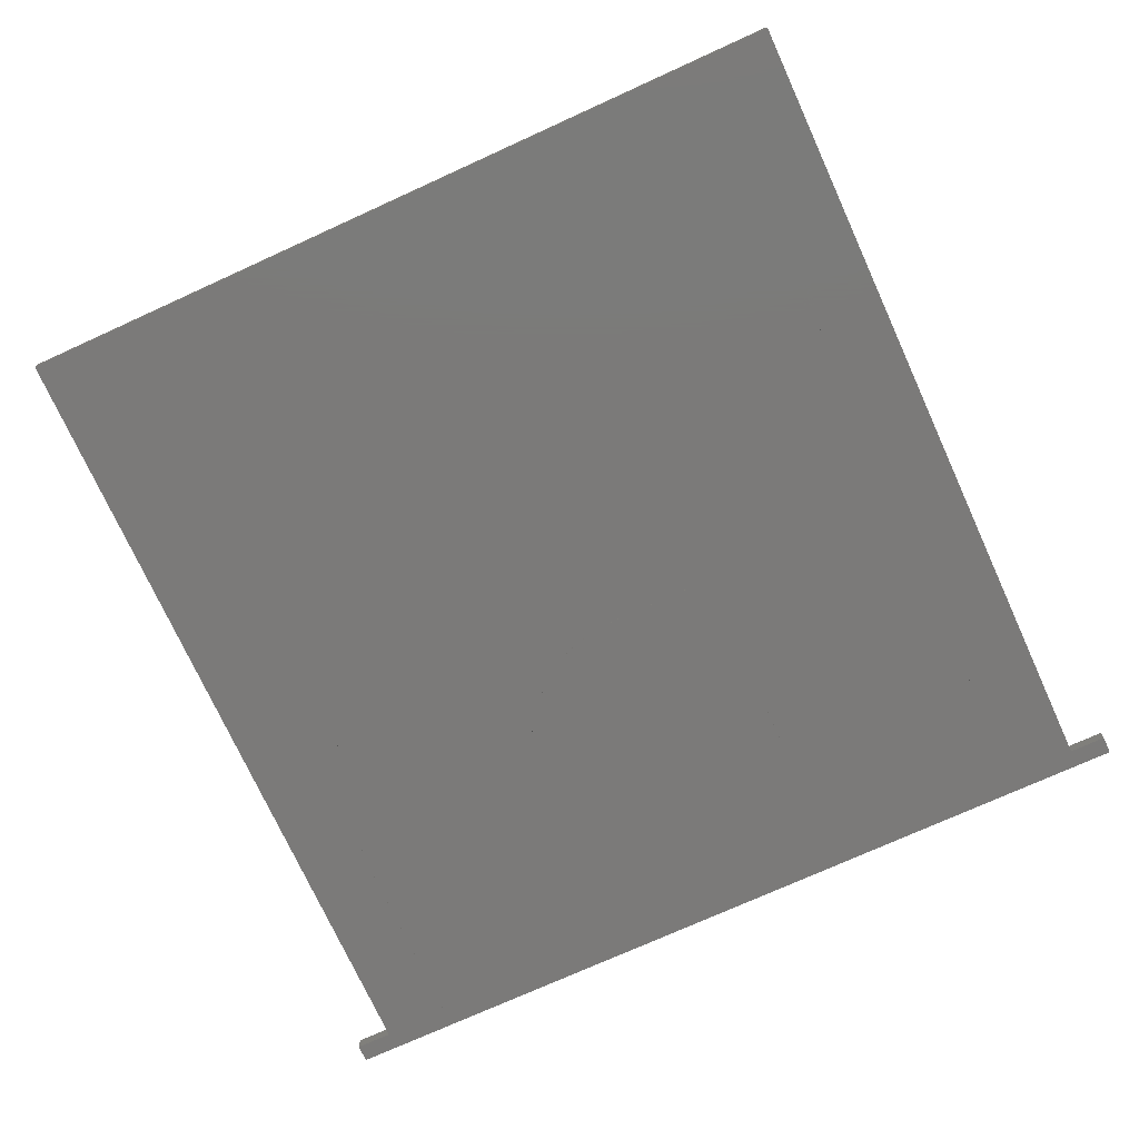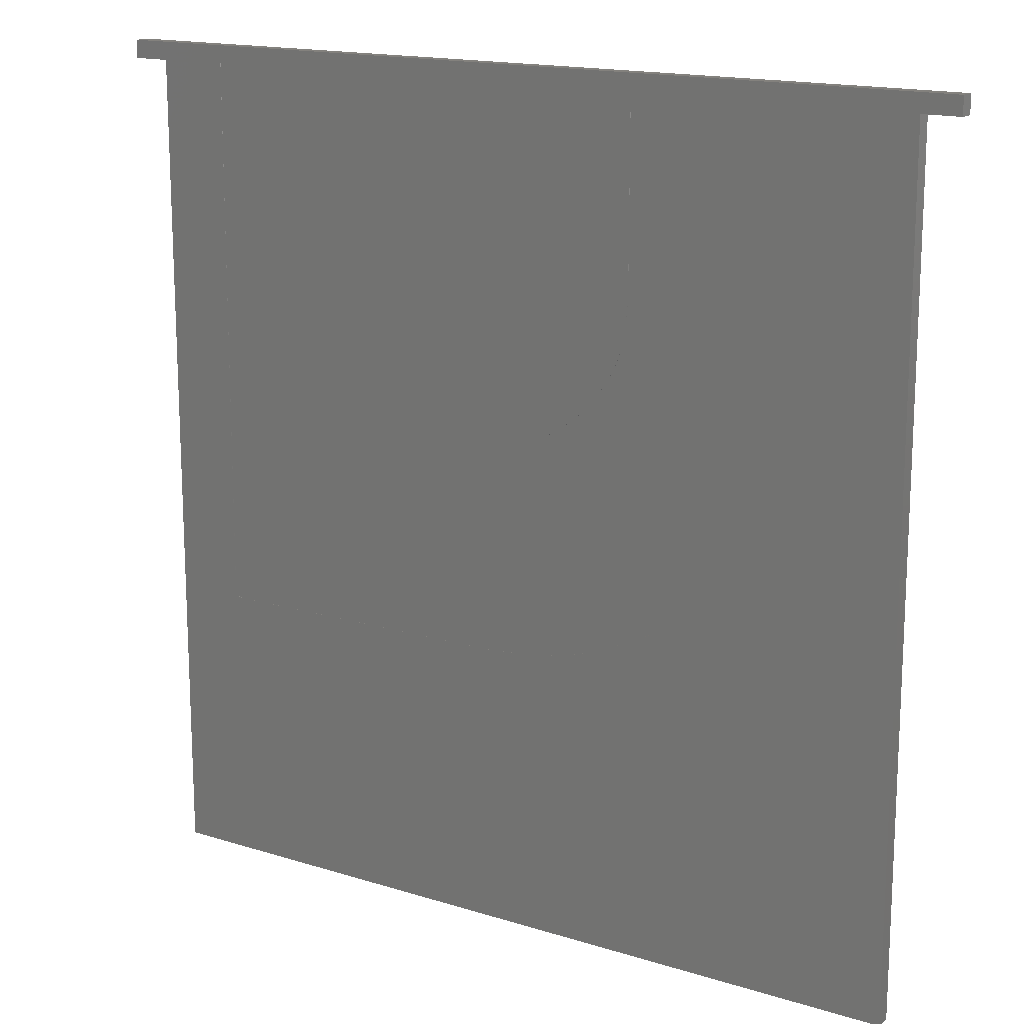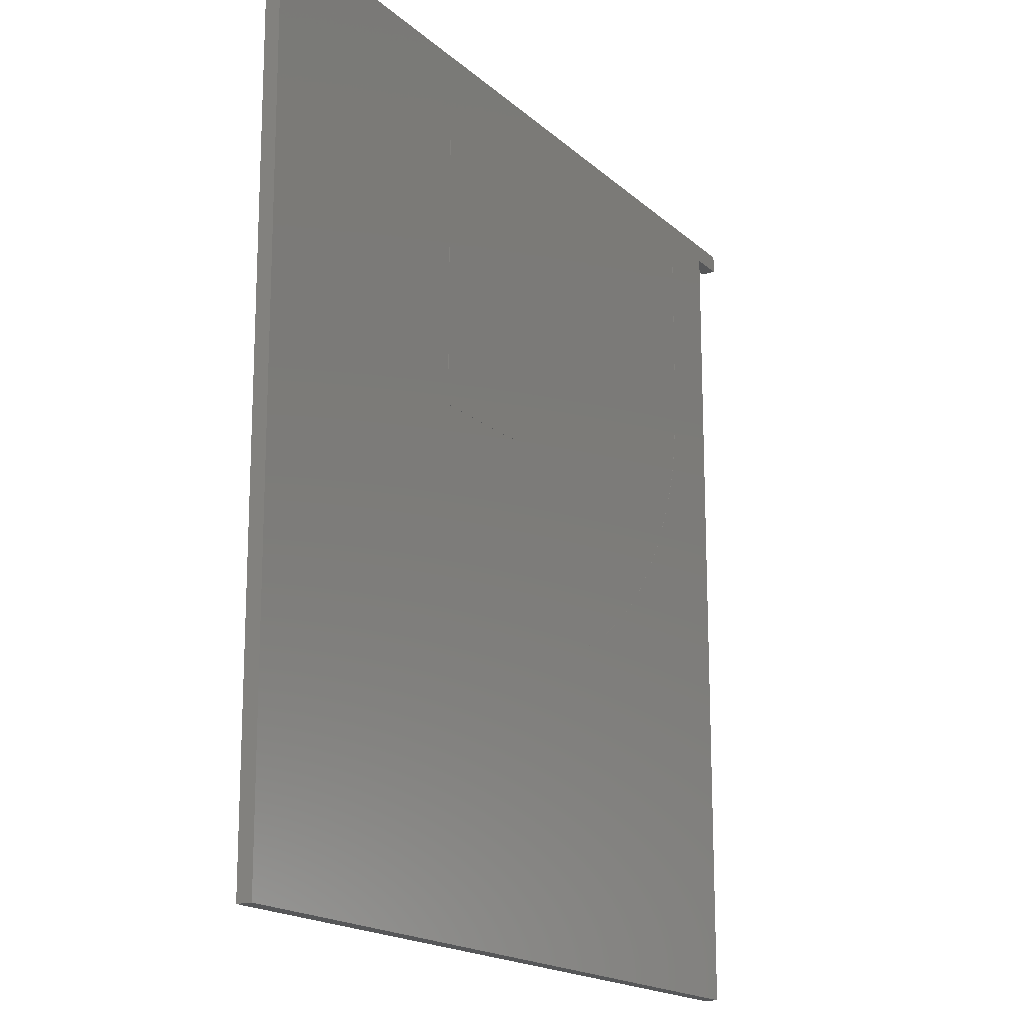
<metadata>
{"format":"stl","ext":"stl","renderer":"f3d","projection":"perspective","resolution":1024,"background":"white","views":[{"elev":-73.6,"azim":-155.5,"up":"+Y"},{"elev":16.0,"azim":33.1,"up":"+Z"},{"elev":-17.2,"azim":-59.4,"up":"+Z"}]}
</metadata>
<code>
# stl→obj: 316 verts, 628 faces
v 22.59 -0.99 184.6
v 22.59 -0.99 170.9
v 22.59 -1 184.6
v 22.59 -1 170.9
v 8.678 -1 184.6
v 8.678 -1 170.9
v 8.678 -0.99 184.6
v 8.678 -0.99 170.9
v 8.579 -1 169.9
v 8.579 -0.99 169.9
v 8.519 -1 169.4
v 8.519 -0.99 169.4
v 8.446 -1 168.9
v 8.446 -0.99 168.9
v 8.356 -1 168.4
v 8.356 -0.99 168.4
v 8.245 -1 168
v 8.245 -0.99 168
v 8.108 -1 167.5
v 8.108 -0.99 167.5
v 8.028 -1 167.3
v 8.028 -0.99 167.3
v 7.941 -1 167
v 7.941 -0.99 167
v 7.845 -1 166.8
v 7.845 -0.99 166.8
v 7.741 -1 166.6
v 7.741 -0.99 166.6
v 7.511 -1 166.2
v 7.511 -0.99 166.2
v 7.256 -1 165.8
v 7.256 -0.99 165.8
v 6.98 -1 165.4
v 6.98 -0.99 165.4
v 6.687 -1 165
v 6.687 -0.99 165
v 6.381 -1 164.6
v 6.381 -0.99 164.6
v 5.747 -1 163.8
v 5.747 -0.99 163.8
v 4.965 -1 163.1
v 4.965 -0.99 163.1
v 4.569 -1 162.8
v 4.569 -0.99 162.8
v 4.168 -1 162.5
v 4.168 -0.99 162.5
v 3.759 -1 162.2
v 3.759 -0.99 162.2
v 3.341 -1 162
v 3.341 -0.99 162
v 2.912 -1 161.7
v 2.912 -0.99 161.7
v 2.692 -1 161.6
v 2.692 -0.99 161.6
v 2.47 -1 161.5
v 2.47 -0.99 161.5
v 2.243 -1 161.4
v 2.243 -0.99 161.4
v 2.013 -1 161.4
v 2.013 -0.99 161.4
v 1.544 -1 161.2
v 1.544 -0.99 161.2
v 1.064 -1 161.1
v 1.064 -0.99 161.1
v 0.5751 -1 161
v 0.5751 -0.99 161
v 0.07855 -1 160.9
v 0.07855 -0.99 160.9
v -0.4235 -1 160.9
v -0.4235 -0.99 160.9
v -1.437 -1 160.8
v -1.437 -0.99 160.8
v -8.563 -1 160.8
v -8.563 -0.99 160.8
v -8.511 -0.99 184.6
v -8.511 -1 184.6
v -1.437 -1 146.8
v 0.1678 -1 146.9
v -1.437 -0.99 146.8
v 0.1678 -0.99 146.9
v 0.9669 -1 147
v 0.9669 -0.99 147
v 1.762 -1 147
v 1.762 -0.99 147
v 2.552 -1 147.1
v 2.552 -0.99 147.1
v 3.336 -1 147.3
v 3.336 -0.99 147.3
v 4.112 -1 147.4
v 4.112 -0.99 147.4
v 4.497 -1 147.5
v 4.497 -0.99 147.5
v 4.879 -1 147.6
v 4.879 -0.99 147.6
v 5.259 -1 147.7
v 5.259 -0.99 147.7
v 5.636 -1 147.8
v 5.636 -0.99 147.8
v 6.383 -1 148.1
v 6.383 -0.99 148.1
v 7.123 -1 148.4
v 7.123 -0.99 148.4
v 7.856 -1 148.7
v 7.856 -0.99 148.7
v 8.583 -1 149
v 8.583 -0.99 149
v 9.307 -1 149.4
v 9.307 -0.99 149.4
v 10.75 -1 150.1
v 10.75 -0.99 150.1
v 12.03 -1 151
v 12.03 -0.99 151
v 12.66 -1 151.4
v 12.66 -0.99 151.4
v 13.28 -1 151.9
v 13.28 -0.99 151.9
v 13.89 -1 152.4
v 13.89 -0.99 152.4
v 14.49 -1 152.8
v 14.49 -0.99 152.8
v 15.06 -1 153.4
v 15.06 -0.99 153.4
v 15.34 -1 153.6
v 15.34 -0.99 153.6
v 15.61 -1 153.9
v 15.61 -0.99 153.9
v 15.88 -1 154.2
v 15.88 -0.99 154.2
v 16.14 -1 154.4
v 16.14 -0.99 154.4
v 16.64 -1 155
v 16.64 -0.99 155
v 17.13 -1 155.6
v 17.13 -0.99 155.6
v 17.59 -1 156.2
v 17.59 -0.99 156.2
v 18.05 -1 156.9
v 18.05 -0.99 156.9
v 18.49 -1 157.5
v 18.49 -0.99 157.5
v 19.37 -1 158.8
v 19.37 -0.99 158.8
v 20.07 -1 160.2
v 20.07 -0.99 160.2
v 20.42 -1 160.9
v 20.42 -0.99 160.9
v 20.74 -1 161.7
v 20.74 -0.99 161.7
v 21.05 -1 162.4
v 21.05 -0.99 162.4
v 21.33 -1 163.1
v 21.33 -0.99 163.1
v 21.46 -1 163.5
v 21.46 -0.99 163.5
v 21.58 -1 163.9
v 21.58 -0.99 163.9
v 21.7 -1 164.2
v 21.7 -0.99 164.2
v 21.8 -1 164.6
v 21.8 -0.99 164.6
v 21.9 -1 165
v 21.9 -0.99 165
v 21.98 -1 165.4
v 21.98 -0.99 165.4
v 22.13 -1 166.2
v 22.13 -0.99 166.2
v 22.25 -1 166.9
v 22.25 -0.99 166.9
v 22.35 -1 167.7
v 22.35 -0.99 167.7
v 22.42 -1 168.5
v 22.42 -0.99 168.5
v 22.49 -1 169.3
v 22.49 -0.99 169.3
v -22.48 -1 184.6
v -22.59 -1 147.2
v -22.48 -0.99 184.6
v -22.59 -0.99 147.2
v -22.57 -1 147.1
v -22.57 -0.99 147.1
v -22.54 -1 147
v -22.54 -0.99 147
v -22.52 -1 146.9
v -22.52 -0.99 146.9
v -22.5 -1 146.9
v -22.5 -0.99 146.9
v -22.48 -1 146.8
v -22.48 -0.99 146.8
v -22.44 -1 146.8
v -22.44 -0.99 146.8
v -22.4 -1 146.8
v -22.4 -0.99 146.8
v -22.36 -1 146.7
v -22.36 -0.99 146.7
v -22.31 -1 146.7
v -22.31 -0.99 146.7
v -22.25 -1 146.7
v -22.25 -0.99 146.7
v -22.14 -1 146.7
v -22.14 -0.99 146.7
v -22.01 -1 146.7
v -22.01 -0.99 146.7
v 29.65 -1 184.6
v 27.15 -1 183.3
v 27.15 -1 127.8
v -27.15 -1 127.8
v -27.15 -1 183.3
v -29.65 -1 184.6
v -29.65 -1 183.3
v 29.65 -1 183.3
v -18.96 -0.01 184.6
v -18.91 -0.01 147.1
v -18.96 -7.153e-07 184.6
v -18.91 -7.153e-07 147.1
v 18.96 -7.153e-07 184.6
v 18.91 -7.153e-07 178.9
v 18.96 -0.01 184.6
v 18.91 -0.01 178.9
v 18.87 -7.153e-07 178.8
v 18.87 -0.01 178.8
v 18.86 -7.153e-07 178.7
v 18.86 -0.01 178.7
v 18.84 -7.153e-07 178.7
v 18.84 -0.01 178.7
v 18.82 -7.153e-07 178.6
v 18.82 -0.01 178.6
v 18.79 -7.153e-07 178.6
v 18.79 -0.01 178.6
v 18.76 -7.153e-07 178.6
v 18.76 -0.01 178.6
v 18.73 -7.153e-07 178.6
v 18.73 -0.01 178.6
v 18.69 -7.153e-07 178.5
v 18.69 -0.01 178.5
v 18.64 -7.153e-07 178.5
v 18.64 -0.01 178.5
v 18.45 -7.153e-07 178.5
v 18.45 -0.01 178.5
v -5.115 -7.153e-07 178.5
v -5.115 -0.01 178.5
v -5.115 -7.153e-07 160.6
v -5.115 -0.01 160.6
v 18.45 -7.153e-07 160.6
v 18.45 -0.01 160.6
v 18.64 -7.153e-07 160.5
v 18.64 -0.01 160.5
v 18.69 -7.153e-07 160.5
v 18.69 -0.01 160.5
v 18.73 -7.153e-07 160.5
v 18.73 -0.01 160.5
v 18.76 -7.153e-07 160.5
v 18.76 -0.01 160.5
v 18.79 -7.153e-07 160.4
v 18.79 -0.01 160.4
v 18.82 -7.153e-07 160.4
v 18.82 -0.01 160.4
v 18.84 -7.153e-07 160.4
v 18.84 -0.01 160.4
v 18.86 -7.153e-07 160.3
v 18.86 -0.01 160.3
v 18.87 -7.153e-07 160.3
v 18.87 -0.01 160.3
v 18.91 -7.153e-07 160.1
v 18.91 -0.01 160.1
v 18.91 -7.153e-07 147.2
v 18.91 -0.01 147.2
v 18.88 -7.153e-07 147
v 18.88 -0.01 147
v 18.86 -7.153e-07 146.9
v 18.86 -0.01 146.9
v 18.84 -7.153e-07 146.9
v 18.84 -0.01 146.9
v 18.81 -7.153e-07 146.8
v 18.81 -0.01 146.8
v 18.8 -7.153e-07 146.8
v 18.8 -0.01 146.8
v 18.78 -7.153e-07 146.8
v 18.78 -0.01 146.8
v 18.75 -7.153e-07 146.8
v 18.75 -0.01 146.8
v 18.71 -7.153e-07 146.7
v 18.71 -0.01 146.7
v 18.66 -7.153e-07 146.7
v 18.66 -0.01 146.7
v 18.56 -7.153e-07 146.7
v 18.56 -0.01 146.7
v 18.45 -7.153e-07 146.7
v 18.45 -0.01 146.7
v -18.45 -7.153e-07 146.7
v -18.45 -0.01 146.7
v -18.64 -7.153e-07 146.7
v -18.64 -0.01 146.7
v -18.69 -7.153e-07 146.7
v -18.69 -0.01 146.7
v -18.73 -7.153e-07 146.7
v -18.73 -0.01 146.7
v -18.76 -7.153e-07 146.7
v -18.76 -0.01 146.7
v -18.79 -7.153e-07 146.8
v -18.79 -0.01 146.8
v -18.82 -7.153e-07 146.8
v -18.82 -0.01 146.8
v -18.84 -7.153e-07 146.8
v -18.84 -0.01 146.8
v -18.86 -7.153e-07 146.9
v -18.86 -0.01 146.9
v -18.87 -7.153e-07 146.9
v -18.87 -0.01 146.9
v -29.65 -7.153e-07 184.6
v -27.15 -7.153e-07 183.3
v -27.15 -7.153e-07 127.8
v 27.15 -7.153e-07 127.8
v 27.15 -7.153e-07 183.3
v 29.65 -7.153e-07 184.6
v 29.65 -7.153e-07 183.3
v -29.65 -7.153e-07 183.3
f 1 2 3
f 3 2 4
f 5 6 7
f 7 6 8
f 6 9 8
f 8 9 10
f 10 9 11
f 10 11 12
f 12 11 13
f 12 13 14
f 14 13 15
f 14 15 16
f 16 15 17
f 16 17 18
f 18 17 19
f 18 19 20
f 20 19 21
f 20 21 22
f 22 21 23
f 22 23 24
f 24 23 25
f 24 25 26
f 26 25 27
f 26 27 28
f 28 27 29
f 28 29 30
f 30 29 31
f 30 31 32
f 32 31 33
f 32 33 34
f 34 33 35
f 34 35 36
f 36 35 37
f 36 37 38
f 38 37 39
f 38 39 40
f 39 41 40
f 40 41 42
f 42 41 43
f 42 43 44
f 44 43 45
f 44 45 46
f 46 45 47
f 46 47 48
f 48 47 49
f 48 49 50
f 50 49 51
f 50 51 52
f 52 51 53
f 52 53 54
f 54 53 55
f 54 55 56
f 56 55 57
f 56 57 58
f 58 57 59
f 58 59 60
f 60 59 61
f 60 61 62
f 62 61 63
f 62 63 64
f 64 63 65
f 64 65 66
f 66 65 67
f 66 67 68
f 68 67 69
f 68 69 70
f 70 69 71
f 70 71 72
f 71 73 72
f 72 73 74
f 75 74 76
f 76 74 73
f 77 78 79
f 79 78 80
f 80 78 81
f 80 81 82
f 82 81 83
f 82 83 84
f 84 83 85
f 84 85 86
f 86 85 87
f 86 87 88
f 88 87 89
f 88 89 90
f 90 89 91
f 90 91 92
f 92 91 93
f 92 93 94
f 94 93 95
f 94 95 96
f 96 95 97
f 96 97 98
f 98 97 99
f 98 99 100
f 100 99 101
f 100 101 102
f 102 101 103
f 102 103 104
f 104 103 105
f 104 105 106
f 106 105 107
f 106 107 108
f 108 107 109
f 108 109 110
f 109 111 110
f 110 111 112
f 112 111 113
f 112 113 114
f 114 113 115
f 114 115 116
f 116 115 117
f 116 117 118
f 118 117 119
f 118 119 120
f 120 119 121
f 120 121 122
f 122 121 123
f 122 123 124
f 124 123 125
f 124 125 126
f 126 125 127
f 126 127 128
f 128 127 129
f 128 129 130
f 130 129 131
f 130 131 132
f 132 131 133
f 132 133 134
f 134 133 135
f 134 135 136
f 136 135 137
f 136 137 138
f 138 137 139
f 138 139 140
f 140 139 141
f 140 141 142
f 141 143 142
f 142 143 144
f 144 143 145
f 144 145 146
f 146 145 147
f 146 147 148
f 148 147 149
f 148 149 150
f 150 149 151
f 150 151 152
f 152 151 153
f 152 153 154
f 154 153 155
f 154 155 156
f 156 155 157
f 156 157 158
f 158 157 159
f 158 159 160
f 160 159 161
f 160 161 162
f 162 161 163
f 162 163 164
f 164 163 165
f 164 165 166
f 166 165 167
f 166 167 168
f 168 167 169
f 168 169 170
f 170 169 171
f 170 171 172
f 172 171 173
f 172 173 174
f 174 173 4
f 174 4 2
f 175 176 177
f 177 176 178
f 176 179 178
f 178 179 180
f 180 179 181
f 180 181 182
f 182 181 183
f 182 183 184
f 184 183 185
f 184 185 186
f 186 185 187
f 186 187 188
f 188 187 189
f 188 189 190
f 190 189 191
f 190 191 192
f 192 191 193
f 192 193 194
f 194 193 195
f 194 195 196
f 196 195 197
f 196 197 198
f 198 197 199
f 198 199 200
f 200 199 201
f 200 201 202
f 201 77 202
f 202 77 79
f 1 7 2
f 2 7 8
f 2 8 174
f 174 8 10
f 174 10 172
f 172 10 12
f 172 12 170
f 170 12 14
f 170 14 168
f 168 14 16
f 168 16 166
f 166 16 18
f 166 18 164
f 164 18 20
f 164 20 162
f 162 20 160
f 160 20 158
f 158 20 22
f 158 22 156
f 156 22 24
f 156 24 154
f 154 24 152
f 152 24 26
f 152 26 150
f 150 26 28
f 150 28 148
f 148 28 30
f 148 30 146
f 146 30 32
f 146 32 144
f 144 32 34
f 144 34 36
f 144 36 142
f 142 36 38
f 142 38 140
f 140 38 40
f 140 40 42
f 42 44 140
f 140 44 46
f 140 46 48
f 48 50 140
f 140 50 52
f 140 52 54
f 54 56 140
f 140 56 58
f 140 58 60
f 60 62 140
f 140 62 64
f 140 64 66
f 66 68 140
f 140 68 138
f 138 68 136
f 136 68 134
f 134 68 132
f 132 68 130
f 130 68 128
f 128 68 126
f 126 68 124
f 124 68 122
f 122 68 120
f 120 68 118
f 118 68 116
f 116 68 114
f 114 68 112
f 112 68 110
f 110 68 108
f 108 68 106
f 106 68 104
f 104 68 102
f 102 68 100
f 100 68 98
f 98 68 96
f 96 68 94
f 94 68 92
f 92 68 90
f 90 68 88
f 88 68 86
f 86 68 70
f 86 70 84
f 84 70 82
f 82 70 72
f 82 72 80
f 80 72 79
f 79 72 74
f 79 74 202
f 202 74 178
f 202 178 180
f 75 177 74
f 74 177 178
f 202 180 200
f 200 180 182
f 200 182 184
f 186 196 184
f 184 196 198
f 184 198 200
f 196 186 194
f 194 186 188
f 194 188 192
f 192 188 190
f 5 76 6
f 6 76 69
f 6 69 67
f 73 71 76
f 76 71 69
f 67 65 6
f 6 65 63
f 6 63 61
f 61 59 6
f 6 59 57
f 6 57 55
f 55 53 6
f 6 53 51
f 6 51 49
f 49 47 6
f 6 47 45
f 6 45 43
f 43 41 6
f 6 41 37
f 6 37 9
f 9 37 35
f 9 35 33
f 41 39 37
f 31 13 33
f 33 13 11
f 33 11 9
f 13 31 15
f 15 31 29
f 15 29 27
f 27 25 15
f 15 25 23
f 15 23 21
f 21 19 15
f 15 19 17
f 203 3 204
f 204 3 4
f 204 4 173
f 173 171 204
f 204 171 169
f 204 169 167
f 167 165 204
f 204 165 205
f 205 165 163
f 205 163 161
f 161 159 205
f 205 159 157
f 205 157 155
f 155 153 205
f 205 153 151
f 205 151 149
f 149 147 205
f 205 147 145
f 205 145 143
f 143 141 205
f 205 141 139
f 205 139 137
f 137 135 205
f 205 135 133
f 205 133 131
f 131 129 205
f 205 129 127
f 205 127 125
f 125 123 205
f 205 123 121
f 205 121 119
f 119 117 205
f 205 117 115
f 205 115 113
f 113 111 205
f 205 111 109
f 205 109 107
f 107 105 205
f 205 105 103
f 205 103 101
f 101 99 205
f 205 99 97
f 205 97 95
f 95 93 205
f 205 93 91
f 205 91 89
f 89 87 205
f 205 87 85
f 205 85 83
f 83 81 205
f 205 81 78
f 205 78 77
f 205 77 206
f 206 77 201
f 206 201 199
f 199 197 206
f 206 197 195
f 206 195 193
f 193 191 206
f 206 191 189
f 206 189 187
f 187 185 206
f 206 185 183
f 206 183 181
f 181 179 206
f 206 179 176
f 206 176 207
f 207 176 175
f 207 175 208
f 208 209 207
f 204 210 203
f 211 212 213
f 213 212 214
f 215 216 217
f 217 216 218
f 216 219 218
f 218 219 220
f 220 219 221
f 220 221 222
f 222 221 223
f 222 223 224
f 224 223 225
f 224 225 226
f 226 225 227
f 226 227 228
f 228 227 229
f 228 229 230
f 230 229 231
f 230 231 232
f 232 231 233
f 232 233 234
f 234 233 235
f 234 235 236
f 236 235 237
f 236 237 238
f 237 239 238
f 238 239 240
f 239 241 240
f 240 241 242
f 241 243 242
f 242 243 244
f 243 245 244
f 244 245 246
f 246 245 247
f 246 247 248
f 248 247 249
f 248 249 250
f 250 249 251
f 250 251 252
f 252 251 253
f 252 253 254
f 254 253 255
f 254 255 256
f 256 255 257
f 256 257 258
f 258 257 259
f 258 259 260
f 260 259 261
f 260 261 262
f 262 261 263
f 262 263 264
f 263 265 264
f 264 265 266
f 265 267 266
f 266 267 268
f 268 267 269
f 268 269 270
f 270 269 271
f 270 271 272
f 272 271 273
f 272 273 274
f 274 273 275
f 274 275 276
f 276 275 277
f 276 277 278
f 278 277 279
f 278 279 280
f 280 279 281
f 280 281 282
f 282 281 283
f 282 283 284
f 284 283 285
f 284 285 286
f 286 285 287
f 286 287 288
f 287 289 288
f 288 289 290
f 289 291 290
f 290 291 292
f 292 291 293
f 292 293 294
f 294 293 295
f 294 295 296
f 296 295 297
f 296 297 298
f 298 297 299
f 298 299 300
f 300 299 301
f 300 301 302
f 302 301 303
f 302 303 304
f 304 303 305
f 304 305 306
f 306 305 307
f 306 307 308
f 308 307 214
f 308 214 212
f 217 240 211
f 211 240 242
f 211 242 212
f 212 242 290
f 212 290 308
f 308 290 292
f 308 292 306
f 306 292 294
f 306 294 304
f 304 294 296
f 304 296 302
f 302 296 298
f 302 298 300
f 240 217 238
f 238 217 218
f 238 218 220
f 238 220 236
f 236 220 222
f 236 222 234
f 234 222 224
f 234 224 232
f 232 224 226
f 232 226 230
f 230 226 228
f 290 242 288
f 288 242 244
f 288 244 266
f 266 244 264
f 264 244 262
f 262 244 246
f 262 246 260
f 260 246 248
f 260 248 258
f 258 248 250
f 258 250 256
f 256 250 252
f 256 252 254
f 288 266 286
f 286 266 268
f 286 268 284
f 284 268 270
f 284 270 282
f 282 270 280
f 280 270 278
f 278 270 276
f 276 270 274
f 274 270 272
f 309 213 310
f 310 213 214
f 310 214 311
f 311 214 307
f 311 307 305
f 305 303 311
f 311 303 301
f 311 301 299
f 299 297 311
f 311 297 295
f 311 295 293
f 293 291 311
f 311 291 289
f 311 289 287
f 311 287 312
f 312 287 285
f 312 285 283
f 283 281 312
f 312 281 279
f 312 279 277
f 277 275 312
f 312 275 273
f 312 273 271
f 271 269 312
f 312 269 267
f 312 267 265
f 265 263 312
f 312 263 313
f 313 263 261
f 313 261 259
f 259 257 313
f 313 257 255
f 313 255 253
f 251 229 253
f 253 229 227
f 253 227 313
f 313 227 225
f 313 225 223
f 251 249 229
f 229 249 231
f 231 249 247
f 231 247 233
f 233 247 245
f 233 245 235
f 235 245 243
f 235 243 237
f 237 243 241
f 237 241 239
f 223 221 313
f 313 221 219
f 313 219 216
f 216 215 313
f 313 215 314
f 313 314 315
f 310 316 309
f 3 203 1
f 1 203 314
f 1 314 217
f 217 314 215
f 211 75 217
f 217 75 7
f 217 7 1
f 213 309 211
f 211 309 177
f 211 177 75
f 309 208 177
f 177 208 175
f 76 5 75
f 75 5 7
f 313 315 204
f 204 315 210
f 315 314 210
f 210 314 203
f 316 310 209
f 209 310 207
f 309 316 208
f 208 316 209
f 206 207 311
f 311 207 310
f 205 206 312
f 312 206 311
f 204 205 313
f 313 205 312

</code>
